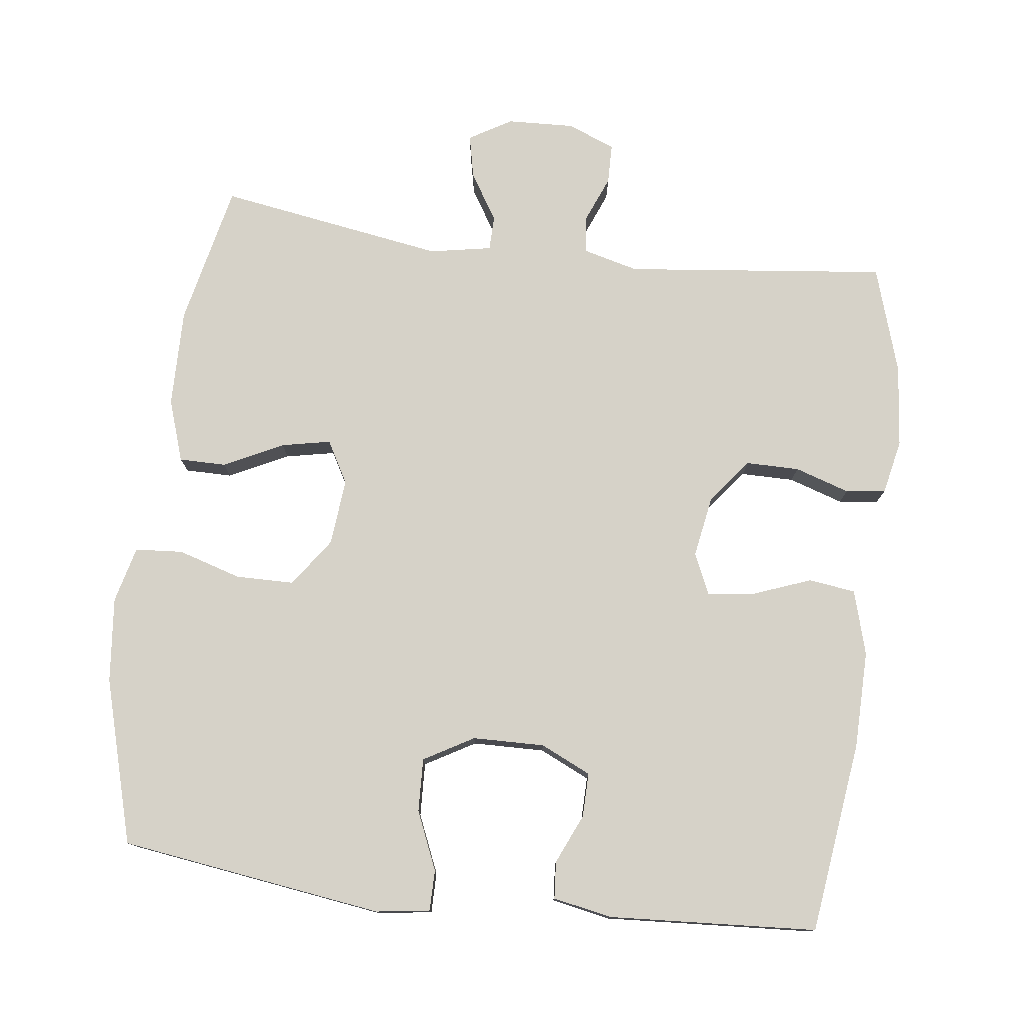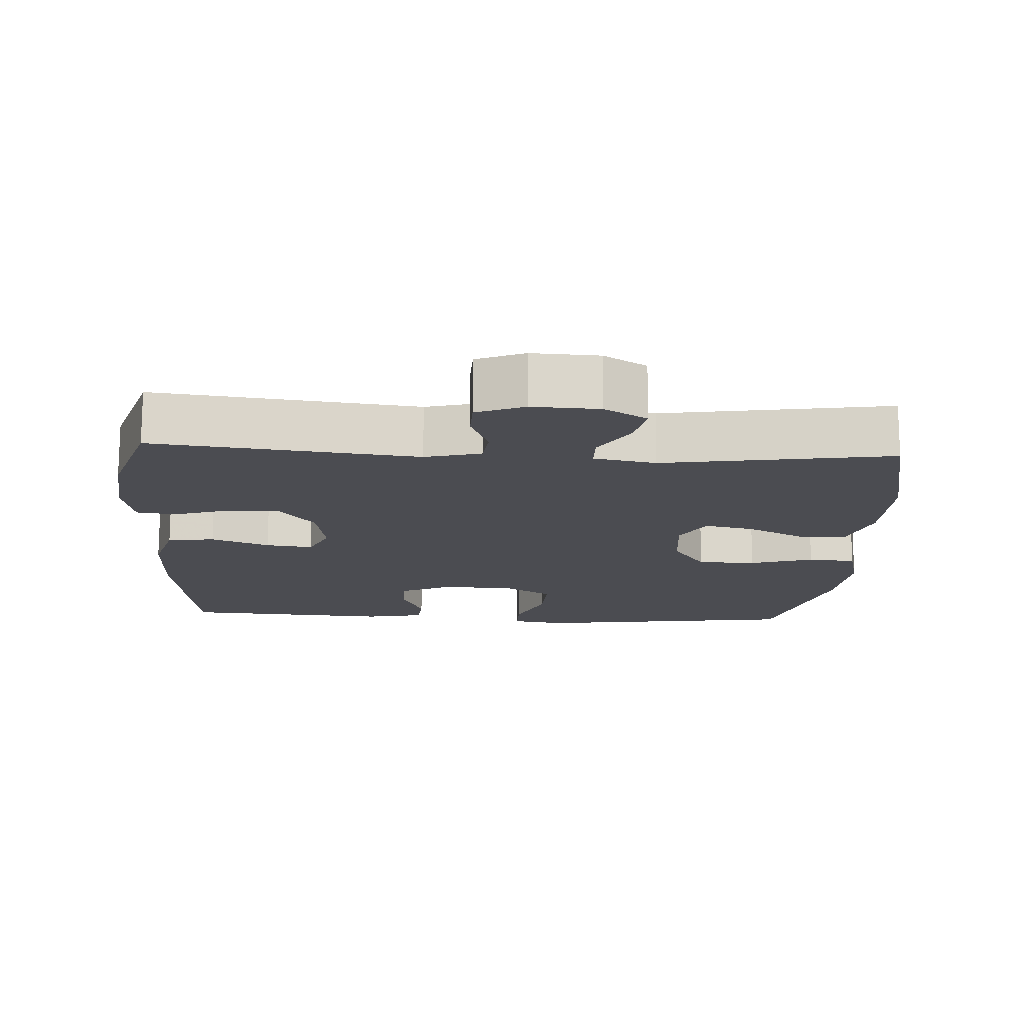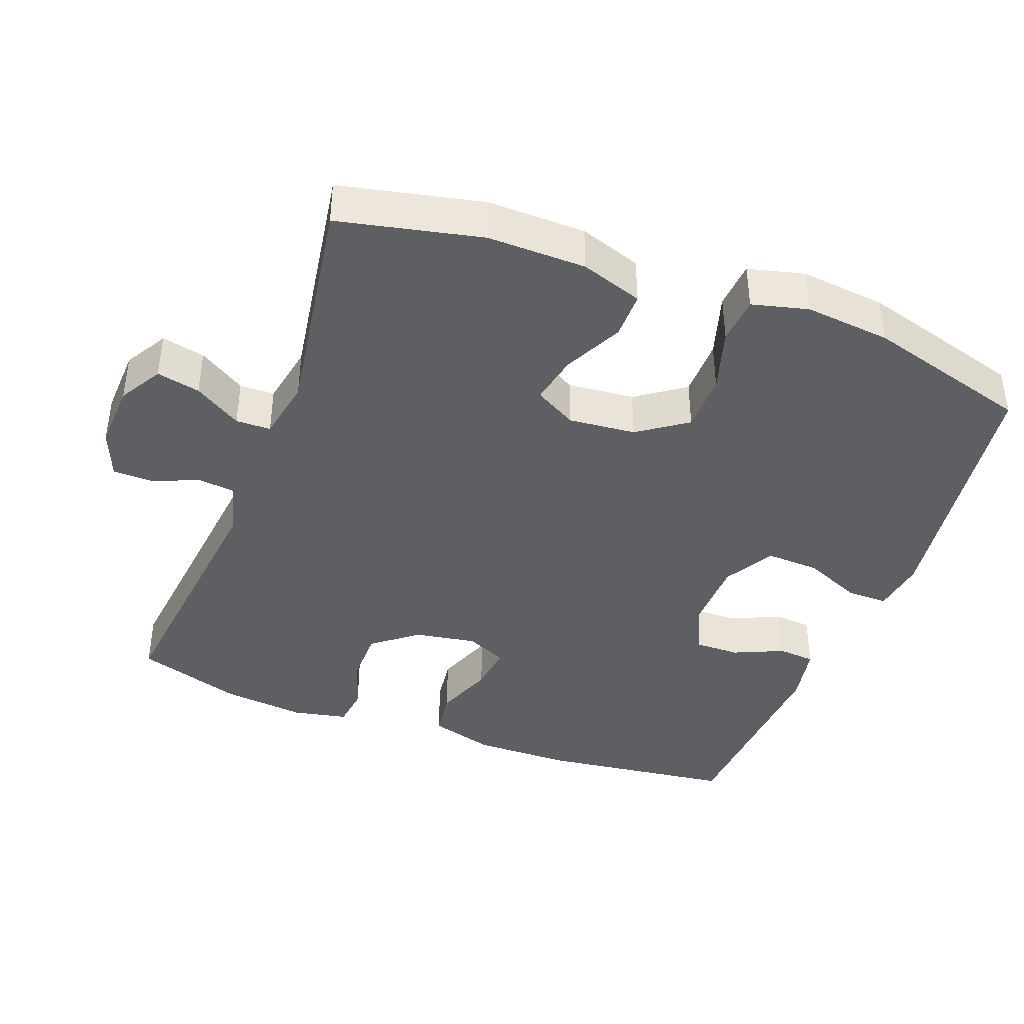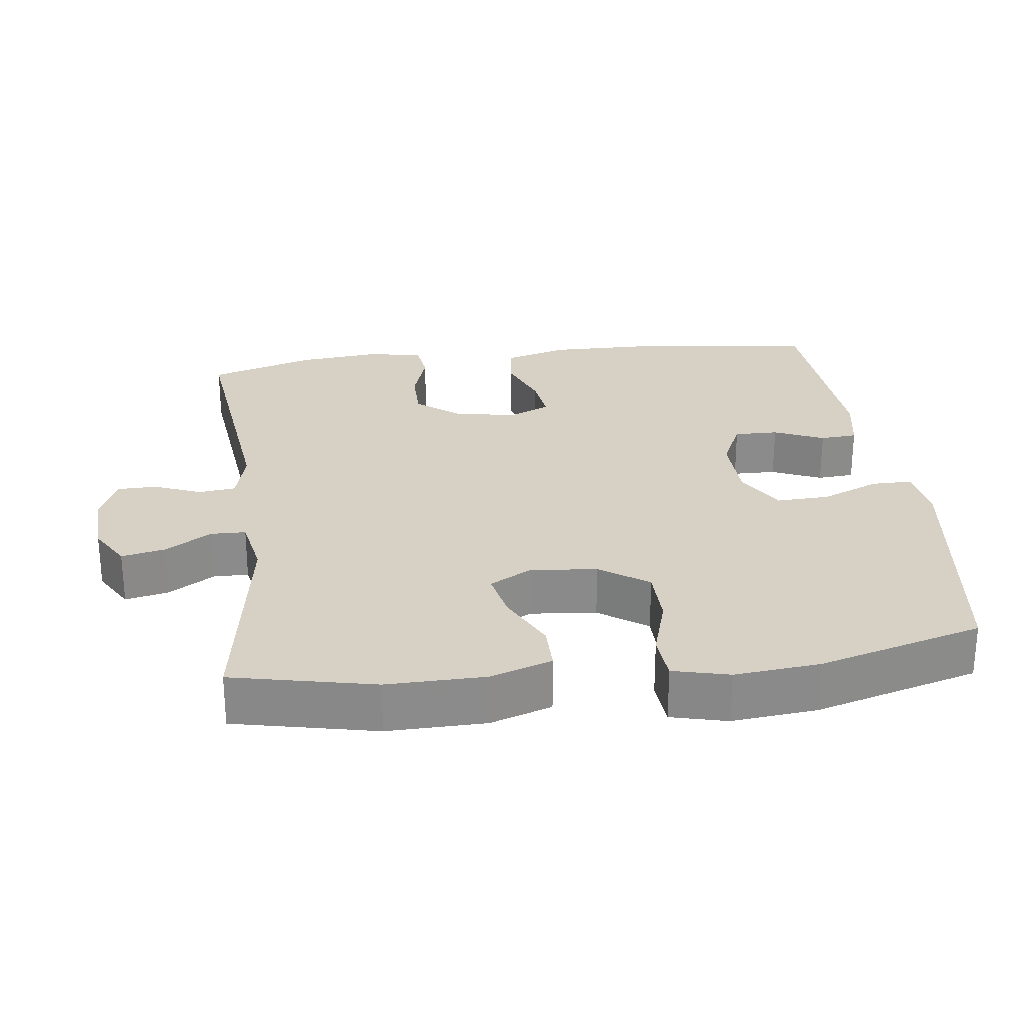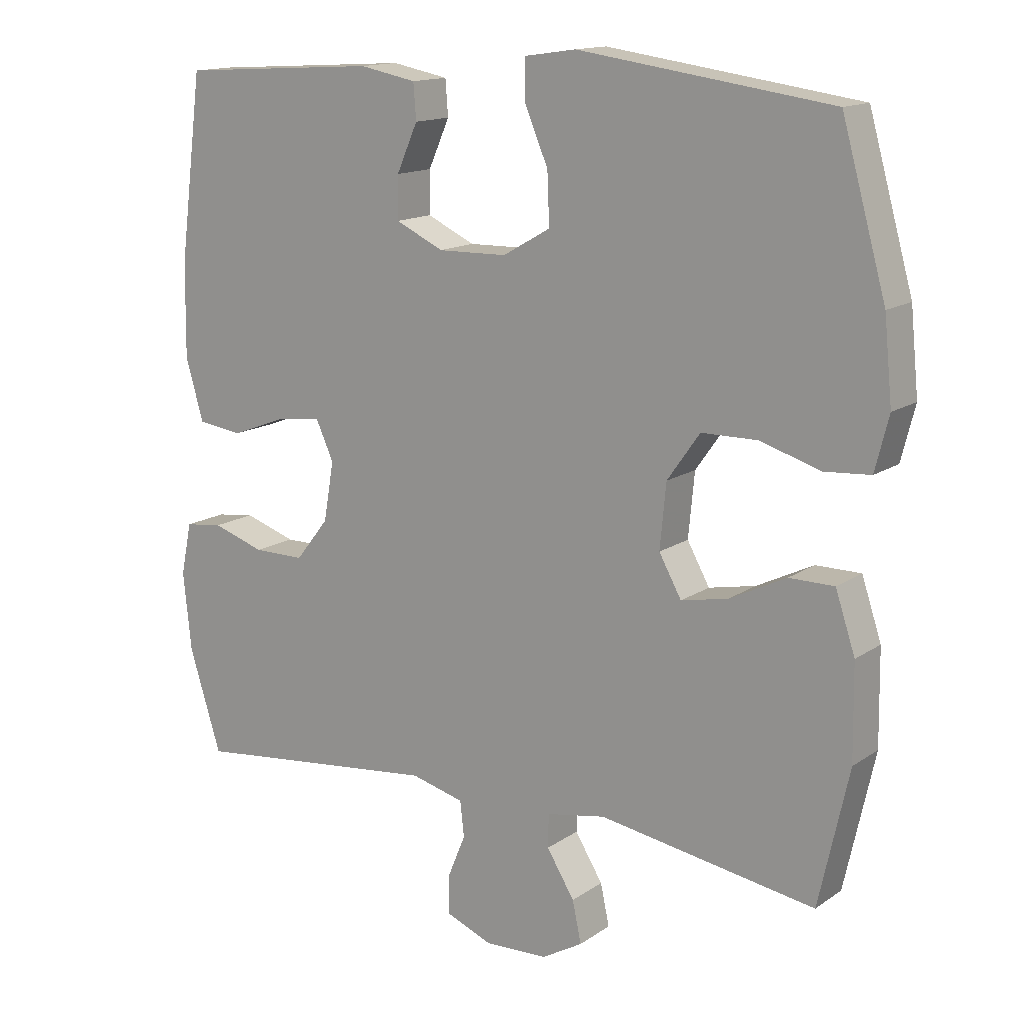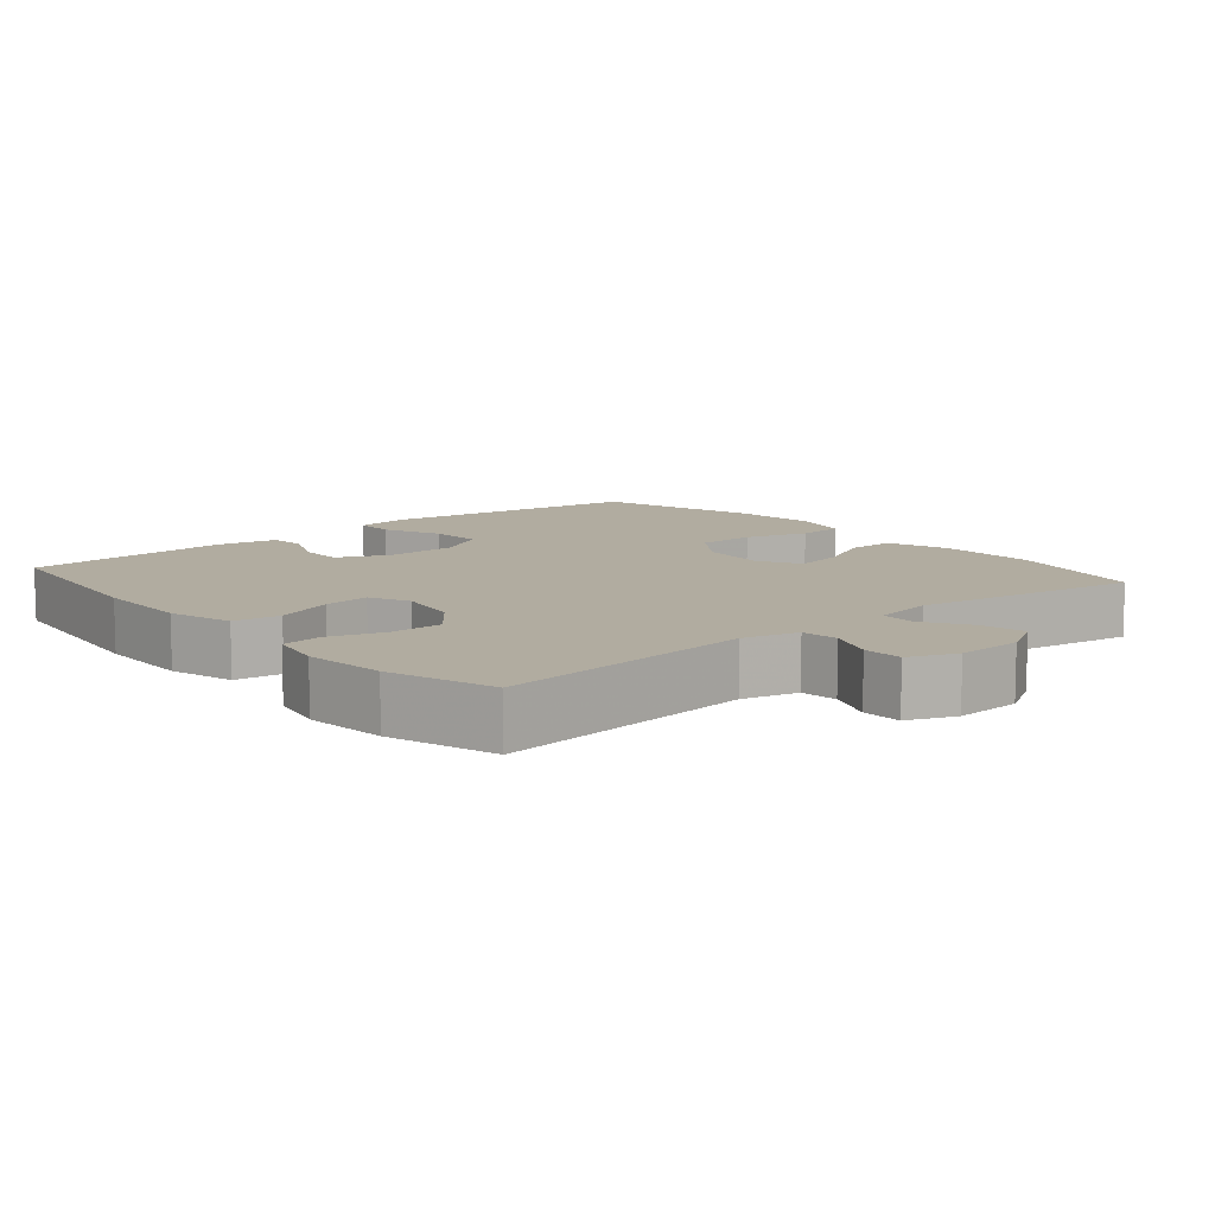
<metadata>
{"format":"obj","ext":"obj","renderer":"f3d","projection":"perspective","resolution":1024,"background":"white","views":[{"elev":77.5,"azim":7.1,"up":"+Y"},{"elev":-15.4,"azim":176.7,"up":"+Y"},{"elev":-40.9,"azim":-110.7,"up":"+Y"},{"elev":26.6,"azim":-97.3,"up":"+Y"},{"elev":14.5,"azim":-145.0,"up":"+Z"},{"elev":10.1,"azim":139.7,"up":"+Y"}]}
</metadata>
<code>
v 0.5 0.07 0.5
v 0.535 0.07 0.229
v 0.537 0.07 0.092
v 0.511 0.07 0.001
v 0.445 0.07 -0.008
v 0.363 0.07 0.023
v 0.297 0.07 0.031
v 0.271 0.07 -0.026
v 0.286 0.07 -0.113
v 0.335 0.07 -0.175
v 0.41 0.07 -0.175
v 0.487 0.07 -0.15
v 0.543 0.07 -0.157
v 0.559 0.07 -0.234
v 0.547 0.07 -0.35
v 0.5 0.07 -0.5
v 0.132 0.07 -0.459
v 0.054 0.07 -0.479
v 0.048 0.07 -0.531
v 0.075 0.07 -0.597
v 0.074 0.07 -0.653
v 0.007 0.07 -0.68
v -0.087 0.07 -0.676
v -0.147 0.07 -0.641
v -0.134 0.07 -0.58
v -0.093 0.07 -0.514
v -0.094 0.07 -0.465
v -0.181 0.07 -0.449
v -0.5 0.07 -0.5
v -0.544 0.07 -0.3
v -0.542 0.07 -0.162
v -0.513 0.07 -0.075
v -0.447 0.07 -0.075
v -0.364 0.07 -0.116
v -0.295 0.07 -0.13
v -0.262 0.07 -0.071
v -0.271 0.07 0.023
v -0.319 0.07 0.091
v -0.401 0.07 0.092
v -0.49 0.07 0.065
v -0.557 0.07 0.07
v -0.577 0.07 0.149
v -0.565 0.07 0.269
v -0.5 0.07 0.5
v -0.129 0.07 0.552
v -0.053 0.07 0.541
v -0.053 0.07 0.484
v -0.088 0.07 0.402
v -0.091 0.07 0.327
v -0.021 0.07 0.287
v 0.08 0.07 0.285
v 0.151 0.07 0.318
v 0.15 0.07 0.38
v 0.119 0.07 0.45
v 0.123 0.07 0.502
v 0.206 0.07 0.518
v 0.5 0 0.5
v 0.535 0 0.229
v 0.537 0 0.092
v 0.511 0 0.001
v 0.445 0 -0.008
v 0.363 0 0.023
v 0.297 0 0.031
v 0.271 0 -0.026
v 0.286 0 -0.113
v 0.335 0 -0.175
v 0.41 0 -0.175
v 0.487 0 -0.15
v 0.543 0 -0.157
v 0.559 0 -0.234
v 0.547 0 -0.35
v 0.5 0 -0.5
v 0.132 0 -0.459
v 0.054 0 -0.479
v 0.048 0 -0.531
v 0.075 0 -0.597
v 0.074 0 -0.653
v 0.007 0 -0.68
v -0.087 0 -0.676
v -0.147 0 -0.641
v -0.134 0 -0.58
v -0.093 0 -0.514
v -0.094 0 -0.465
v -0.181 0 -0.449
v -0.5 0 -0.5
v -0.544 0 -0.3
v -0.542 0 -0.162
v -0.513 0 -0.075
v -0.447 0 -0.075
v -0.364 0 -0.116
v -0.295 0 -0.13
v -0.262 0 -0.071
v -0.271 0 0.023
v -0.319 0 0.091
v -0.401 0 0.092
v -0.49 0 0.065
v -0.557 0 0.07
v -0.577 0 0.149
v -0.565 0 0.269
v -0.5 0 0.5
v -0.129 0 0.552
v -0.053 0 0.541
v -0.053 0 0.484
v -0.088 0 0.402
v -0.091 0 0.327
v -0.021 0 0.287
v 0.08 0 0.285
v 0.151 0 0.318
v 0.15 0 0.38
v 0.119 0 0.45
v 0.123 0 0.502
v 0.206 0 0.518
f 53 54 55 56
f 52 53 56 1
f 45 46 47 48
f 45 48 49
f 44 45 49
f 43 44 49 50
f 39 40 41 42
f 38 39 42 43
f 31 32 33 34
f 31 34 35
f 28 29 30 31
f 27 28 31 35
f 23 24 25 26
f 23 26 27
f 22 23 27
f 19 20 21 22
f 18 19 22 27
f 17 18 27 35
f 11 12 13 14
f 10 11 14 15
f 3 4 5 6
f 3 6 7
f 52 1 2 3
f 51 52 3 7
f 38 43 50 51
f 37 38 51 7
f 16 17 35 36
f 10 15 16 36
f 9 10 36 37
f 8 9 37
f 7 8 37
f 112 111 110 109
f 57 112 109 108
f 104 103 102 101
f 105 104 101
f 105 101 100
f 106 105 100 99
f 98 97 96 95
f 99 98 95 94
f 90 89 88 87
f 91 90 87
f 87 86 85 84
f 91 87 84 83
f 82 81 80 79
f 83 82 79
f 83 79 78
f 78 77 76 75
f 83 78 75 74
f 91 83 74 73
f 70 69 68 67
f 71 70 67 66
f 62 61 60 59
f 63 62 59
f 59 58 57 108
f 63 59 108 107
f 107 106 99 94
f 63 107 94 93
f 92 91 73 72
f 92 72 71 66
f 93 92 66 65
f 93 65 64
f 93 64 63
f 1 57 58 2
f 2 58 59 3
f 3 59 60 4
f 4 60 61 5
f 5 61 62 6
f 6 62 63 7
f 7 63 64 8
f 8 64 65 9
f 9 65 66 10
f 10 66 67 11
f 11 67 68 12
f 12 68 69 13
f 13 69 70 14
f 14 70 71 15
f 15 71 72 16
f 16 72 73 17
f 17 73 74 18
f 18 74 75 19
f 19 75 76 20
f 20 76 77 21
f 21 77 78 22
f 22 78 79 23
f 23 79 80 24
f 24 80 81 25
f 25 81 82 26
f 26 82 83 27
f 27 83 84 28
f 28 84 85 29
f 29 85 86 30
f 30 86 87 31
f 31 87 88 32
f 32 88 89 33
f 33 89 90 34
f 34 90 91 35
f 35 91 92 36
f 36 92 93 37
f 37 93 94 38
f 38 94 95 39
f 39 95 96 40
f 40 96 97 41
f 41 97 98 42
f 42 98 99 43
f 43 99 100 44
f 44 100 101 45
f 45 101 102 46
f 46 102 103 47
f 47 103 104 48
f 48 104 105 49
f 49 105 106 50
f 50 106 107 51
f 51 107 108 52
f 52 108 109 53
f 53 109 110 54
f 54 110 111 55
f 55 111 112 56
f 56 112 57 1

</code>
